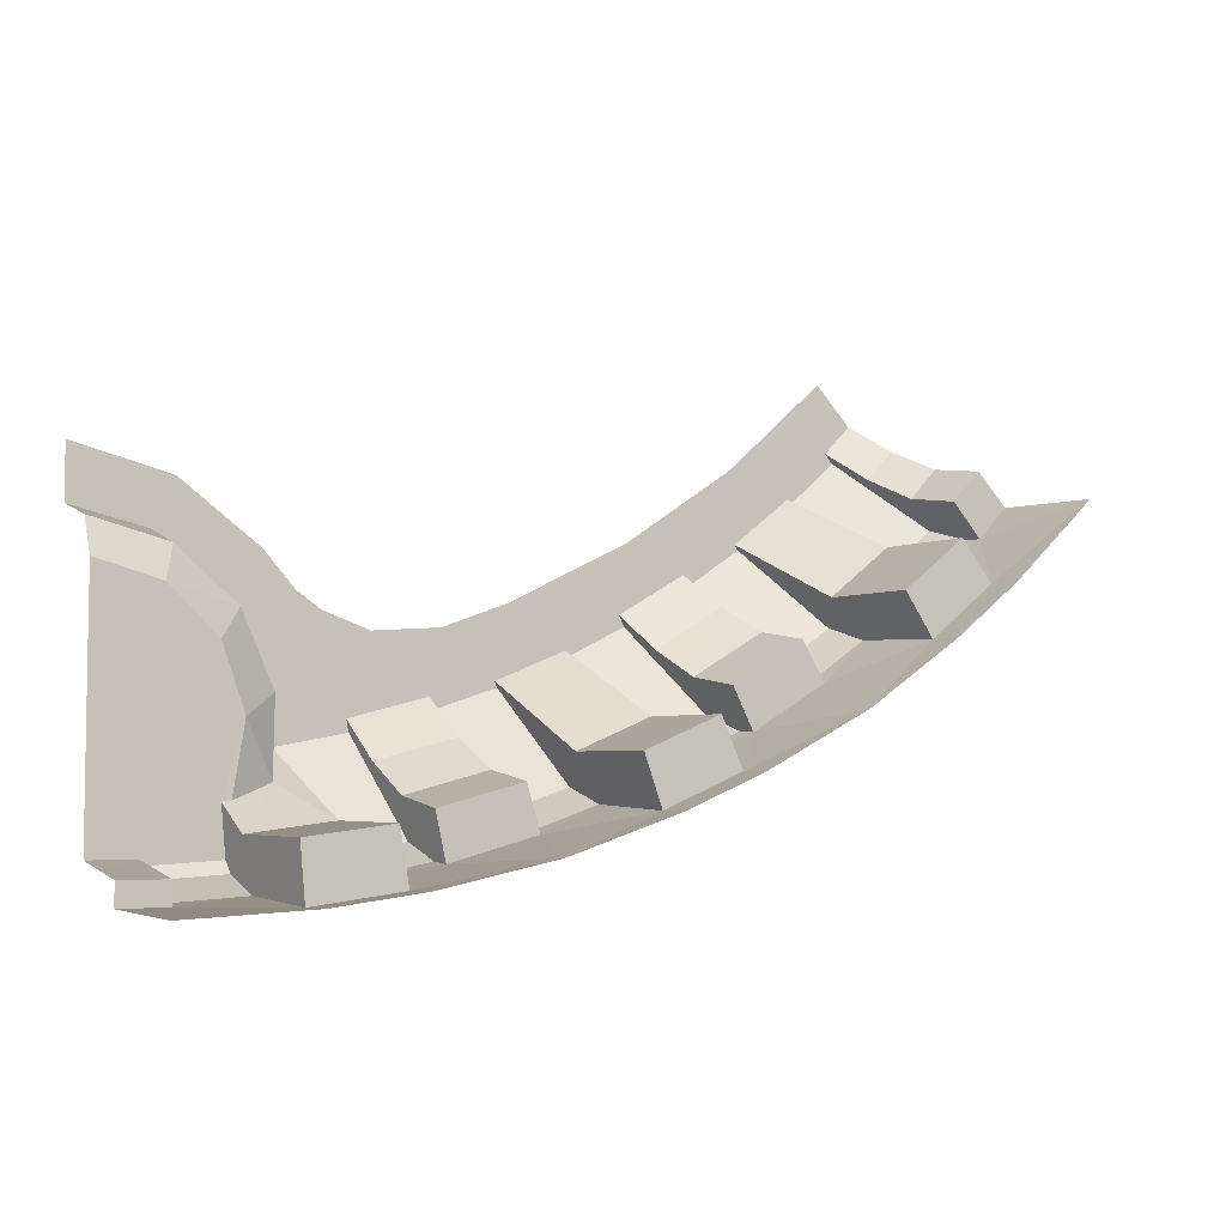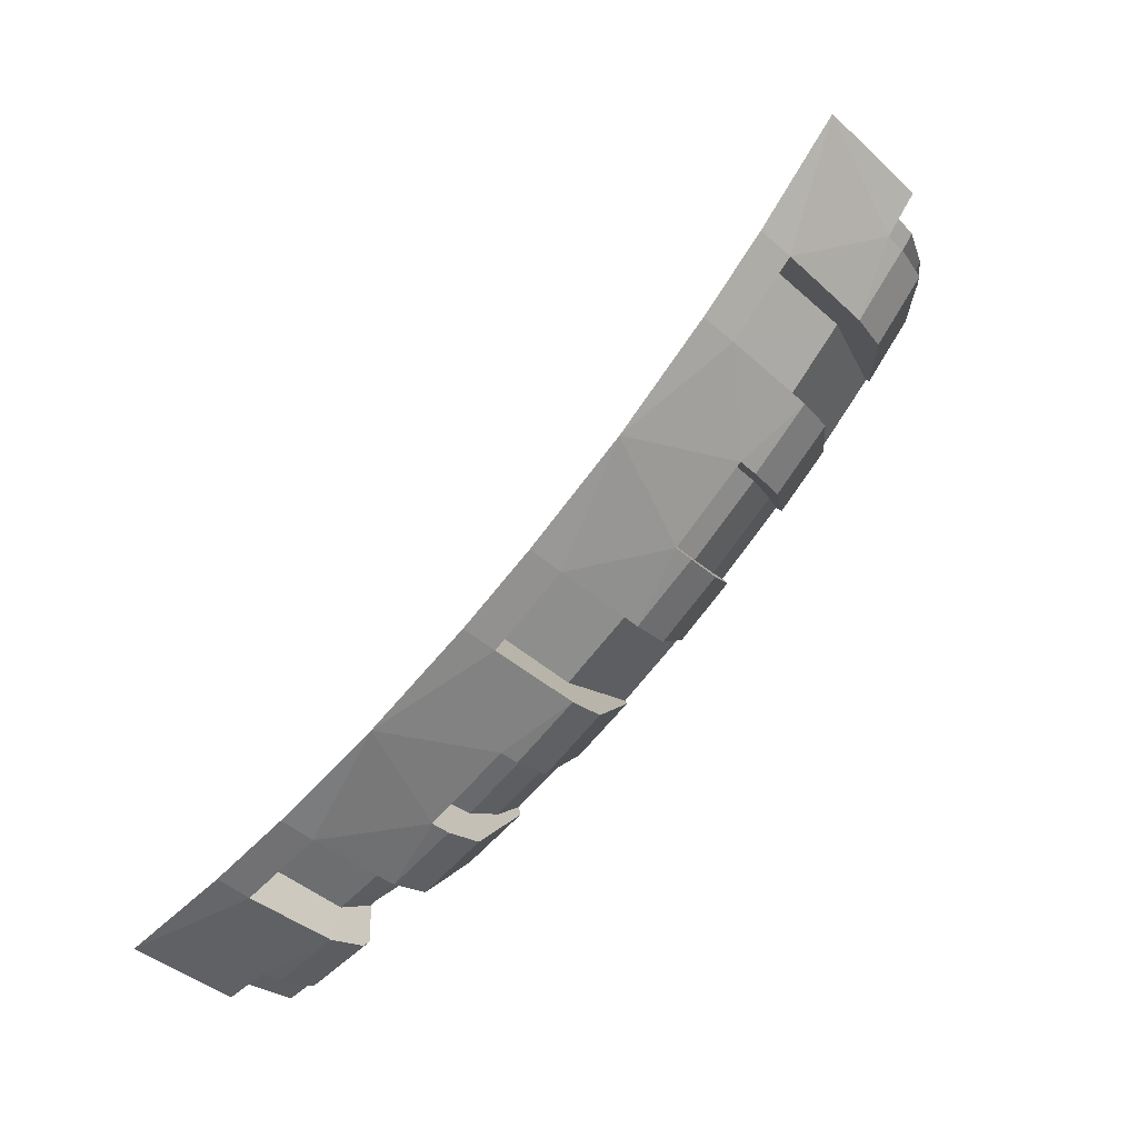
<metadata>
{"format":"obj","ext":"obj","renderer":"f3d","projection":"perspective","resolution":1024,"background":"white","views":[{"elev":-5.5,"azim":-32.7,"up":"+Y"},{"elev":-49.5,"azim":46.2,"up":"+Y"}]}
</metadata>
<code>
v 0 -1.27 -0.1138
v 0.04655 -1.269 -0.1138
v 0.04735 -1.291 -0.1138
v 0 -1.292 -0.1138
v 0 -1.292 -0.1138
v 0.04735 -1.291 -0.1138
v 0 -1.297 0
v 0 -1.297 0
v 0.04735 -1.291 -0.1138
v 0.1242 -1.291 -0.0374
v 0.04735 -1.291 -0.1138
v 0.1236 -1.284 -0.1342
v 0.1242 -1.291 -0.0374
v 0.04735 -1.291 -0.1138
v 0.04725 -1.289 -0.1342
v 0.1236 -1.284 -0.1342
v 0.1242 -1.291 -0.0374
v 0.1242 -1.291 0
v 0 -1.297 0
v 0.1242 -1.291 0
v 0.1242 -1.291 -0.0374
v 0.2141 -1.279 -0.0374
v 0.2141 -1.279 0
v 0.2128 -1.272 -0.1342
v 0.2883 -1.259 -0.1137
v 0.2141 -1.279 -0.0374
v 0.2128 -1.272 -0.1342
v 0.2878 -1.257 -0.1342
v 0.2883 -1.259 -0.1137
v 0.04655 -1.269 -0.1138
v 0 -1.27 -0.1138
v 0 -1.255 -0.1825
v 0.046 -1.254 -0.1825
v 0.0754 -0.9783 -0.245
v 0 -0.9774 -0.1971
v 0 -0.9625 -0.245
v 0.0754 -0.9783 -0.245
v 0.0767 -0.995 -0.1973
v 0 -0.9774 -0.1971
v 0.1381 -1.023 -0.245
v 0.0767 -0.995 -0.1973
v 0.0754 -0.9783 -0.245
v 0.1381 -1.023 -0.245
v 0.1376 -1.045 -0.1979
v 0.0767 -0.995 -0.1973
v 0.1376 -1.045 -0.1979
v 0.1381 -1.023 -0.245
v 0.1769 -1.088 -0.245
v 0.1376 -1.045 -0.1979
v 0.1769 -1.088 -0.245
v 0.1706 -1.115 -0.1991
v 0.1706 -1.115 -0.1991
v 0.1769 -1.088 -0.245
v 0.1875 -1.154 -0.245
v 0.1706 -1.115 -0.1991
v 0.1875 -1.154 -0.245
v 0.1686 -1.191 -0.1973
v 0.06495 -1.029 -0.1825
v 0 -1.013 -0.1825
v 0 -0.9774 -0.1971
v 0.0767 -0.995 -0.1973
v 0.06495 -1.029 -0.1825
v 0.0767 -0.995 -0.1973
v 0.1376 -1.045 -0.1979
v 0.06495 -1.029 -0.1825
v 0.1376 -1.045 -0.1979
v 0.1143 -1.074 -0.1825
v 0.1143 -1.074 -0.1825
v 0.1376 -1.045 -0.1979
v 0.1706 -1.115 -0.1991
v 0.1143 -1.074 -0.1825
v 0.1706 -1.115 -0.1991
v 0.1373 -1.137 -0.1825
v 0.1686 -1.191 -0.1973
v 0.1373 -1.137 -0.1825
v 0.1706 -1.115 -0.1991
v 0.1163 -1.208 -0.1825
v 0 -1.15 -0.1825
v 0.1143 -1.074 -0.1825
v 0.1373 -1.137 -0.1825
v 0.06495 -1.029 -0.1825
v 0.1143 -1.074 -0.1825
v 0 -1.15 -0.1825
v 0 -1.013 -0.1825
v 0.06495 -1.029 -0.1825
v 0 -1.15 -0.1825
v 0.1163 -1.208 -0.1825
v 0.1208 -1.255 -0.1825
v 0.0462 -1.26 -0.1825
v 0.046 -1.254 -0.1825
v 0.1163 -1.208 -0.1825
v 0.046 -1.254 -0.1825
v 0 -1.255 -0.1825
v 0 -1.15 -0.1825
v 0.1163 -1.208 -0.1825
v 0.1373 -1.137 -0.1825
v 0.1253 -1.207 -0.1822
v 0.1686 -1.191 -0.1973
v 0.1253 -1.207 -0.1822
v 0.1373 -1.137 -0.1825
v 0 -0.9625 -0.245
v 0 -0.909 -0.245
v 0.09795 -0.9315 -0.245
v 0.0754 -0.9783 -0.245
v 0.0754 -0.9783 -0.245
v 0.09795 -0.9315 -0.245
v 0.1777 -0.9879 -0.245
v 0.1381 -1.023 -0.245
v 0.2099 -1.022 -0.245
v 0.1381 -1.023 -0.245
v 0.1777 -0.9879 -0.245
v 0.2347 -1.039 -0.245
v 0.1769 -1.088 -0.245
v 0.1381 -1.023 -0.245
v 0.2099 -1.022 -0.245
v 0.2347 -1.039 -0.245
v 0.1875 -1.154 -0.245
v 0.1769 -1.088 -0.245
v 0.2347 -1.039 -0.245
v 0.2828 -1.055 -0.245
v 0.1888 -1.16 -0.245
v 0.1875 -1.154 -0.245
v 0.2596 -1.133 -0.245
v 0.194 -1.159 -0.245
v 0.1888 -1.16 -0.245
v 0.2828 -1.055 -0.245
v 0.2596 -1.133 -0.245
v 0.2828 -1.055 -0.245
v 0.3531 -1.048 -0.245
v 0.3418 -1.111 -0.245
v 0.3418 -1.111 -0.245
v 0.3531 -1.048 -0.245
v 0.4235 -1.022 -0.245
v 0.4093 -1.095 -0.245
v 0.1188 -1.234 -0.1452
v 0.1191 -1.237 -0.0375
v 0.1242 -1.291 -0.0374
v 0.1236 -1.284 -0.1342
v 0.1188 -1.234 -0.1452
v 0.1236 -1.284 -0.1342
v 0.122 -1.267 -0.1741
v 0.122 -1.267 -0.1741
v 0.1208 -1.255 -0.1825
v 0.1163 -1.208 -0.1825
v 0.1188 -1.234 -0.1452
v 0.2046 -1.223 -0.1452
v 0.2051 -1.226 -0.0375
v 0.1191 -1.237 -0.0375
v 0.1188 -1.234 -0.1452
v 0.1236 -1.284 -0.1342
v 0.04725 -1.289 -0.1342
v 0.04665 -1.272 -0.1741
v 0.122 -1.267 -0.1741
v 0.1888 -1.16 -0.245
v 0.1686 -1.191 -0.1973
v 0.1875 -1.154 -0.245
v 0.1686 -1.191 -0.1973
v 0.1888 -1.16 -0.245
v 0.2046 -1.223 -0.1452
v 0.1686 -1.191 -0.1973
v 0.2046 -1.223 -0.1452
v 0.1188 -1.234 -0.1452
v 0.1253 -1.207 -0.1822
v 0.1253 -1.207 -0.1822
v 0.1188 -1.234 -0.1452
v 0.1163 -1.208 -0.1825
v 0.21 -1.255 -0.1741
v 0.1888 -1.16 -0.245
v 0.194 -1.159 -0.245
v 0.2046 -1.223 -0.1452
v 0.1888 -1.16 -0.245
v 0.21 -1.255 -0.1741
v 0.2046 -1.223 -0.1452
v 0.21 -1.255 -0.1741
v 0.2128 -1.272 -0.1342
v 0.2141 -1.279 -0.0374
v 0.2051 -1.226 -0.0375
v 0.2046 -1.223 -0.1452
v 0.2128 -1.272 -0.1342
v 0.1191 -1.237 -0.0375
v 0.2051 -1.226 -0.0375
v 0.2141 -1.279 -0.0374
v 0.1242 -1.291 -0.0374
v 0.194 -1.159 -0.245
v 0.2623 -1.145 -0.245
v 0.2841 -1.24 -0.1741
v 0.21 -1.255 -0.1741
v 0.2878 -1.257 -0.1342
v 0.2128 -1.272 -0.1342
v 0.21 -1.255 -0.1741
v 0.2841 -1.24 -0.1741
v 0.04665 -1.272 -0.1741
v 0.04655 -1.269 -0.1138
v 0.046 -1.254 -0.1825
v 0.0462 -1.26 -0.1825
v 0.04665 -1.272 -0.1741
v 0.04725 -1.289 -0.1342
v 0.04735 -1.291 -0.1138
v 0.04655 -1.269 -0.1138
v 0.04665 -1.272 -0.1741
v 0.0462 -1.26 -0.1825
v 0.1208 -1.255 -0.1825
v 0.122 -1.267 -0.1741
v 0.2623 -1.145 -0.245
v 0.194 -1.159 -0.245
v 0.2596 -1.133 -0.245
v 0.3418 -1.111 -0.245
v 0.4093 -1.095 -0.245
v 0.4115 -1.101 -0.245
v 0.3455 -1.123 -0.245
v 0.4093 -1.095 -0.245
v 0.4235 -1.022 -0.245
v 0.544 -1.027 -0.245
v 0.4847 -1.063 -0.245
v 0.544 -1.027 -0.245
v 0.5498 -1.038 -0.245
v 0.4872 -1.069 -0.245
v 0.4847 -1.063 -0.245
v 0.6178 -0.9848 -0.245
v 0.544 -1.027 -0.245
v 0.4235 -1.022 -0.245
v 0.5532 -0.958 -0.245
v 0.5532 -0.958 -0.245
v 0.6736 -0.8779 -0.245
v 0.6787 -0.9515 -0.245
v 0.6178 -0.9848 -0.245
v 0.7434 -0.9019 -0.245
v 0.6787 -0.9515 -0.245
v 0.6736 -0.8779 -0.245
v 0.6178 -0.9848 -0.245
v 0.6787 -0.9515 -0.245
v 0.6823 -0.9566 -0.245
v 0.6244 -0.9954 -0.245
v 0.7823 -0.7823 -0.245
v 0.7914 -0.8516 -0.245
v 0.7434 -0.9019 -0.245
v 0.6736 -0.8779 -0.245
v 0.7914 -0.8516 -0.245
v 0.7999 -0.8607 -0.245
v 0.7474 -0.9066 -0.245
v 0.7434 -0.9019 -0.245
v 0.8215 -0.8215 -0.245
v 0.7914 -0.8516 -0.245
v 0.7823 -0.7823 -0.245
v 0.8793 -0.9462 -0.1137
v 0.9127 -0.9127 -0.1137
v 0.9173 -0.9173 0
v 0.8248 -1 -0.0374
v 0.8793 -0.9462 -0.1137
v 0.9173 -0.9173 0
v 0.8248 -1 0
v 0.8248 -1 -0.0374
v 0.9173 -0.9173 0
v 0.8793 -0.9462 -0.1137
v 0.8248 -1 -0.0374
v 0.8202 -0.995 -0.1342
v 0.8202 -0.995 -0.1342
v 0.8778 -0.9446 -0.1342
v 0.8793 -0.9462 -0.1137
v 0.7529 -1.056 0
v 0.7529 -1.056 -0.0374
v 0.8248 -1 -0.0374
v 0.8248 -1 0
v 0.7529 -1.056 -0.0374
v 0.7529 -1.056 0
v 0.6489 -1.124 0
v 0.6864 -1.094 -0.1137
v 0.7529 -1.056 -0.0374
v 0.6489 -1.124 0
v 0.7488 -1.05 -0.1342
v 0.7529 -1.056 -0.0374
v 0.6864 -1.094 -0.1137
v 0.6864 -1.094 -0.1137
v 0.6852 -1.092 -0.1342
v 0.7488 -1.05 -0.1342
v 0.6044 -1.142 -0.1137
v 0.6864 -1.094 -0.1137
v 0.6489 -1.124 0
v 0.5377 -1.18 -0.0374
v 0.6044 -1.142 -0.1137
v 0.6489 -1.124 0
v 0.5377 -1.18 0
v 0.5377 -1.18 -0.0374
v 0.6489 -1.124 0
v 0.6044 -1.142 -0.1137
v 0.5377 -1.18 -0.0374
v 0.5347 -1.173 -0.1342
v 0.5347 -1.173 -0.1342
v 0.6034 -1.14 -0.1342
v 0.6044 -1.142 -0.1137
v 0.454 -1.214 0
v 0.4541 -1.214 -0.0374
v 0.5377 -1.18 -0.0374
v 0.5377 -1.18 0
v 0.4541 -1.214 -0.0374
v 0.454 -1.214 0
v 0.3357 -1.253 0
v 0.3798 -1.235 -0.1137
v 0.4541 -1.214 -0.0374
v 0.3357 -1.253 0
v 0.3798 -1.235 -0.1137
v 0.3791 -1.232 -0.1342
v 0.4516 -1.208 -0.1342
v 0.4516 -1.208 -0.1342
v 0.4541 -1.214 -0.0374
v 0.3798 -1.235 -0.1137
v 0.2883 -1.259 -0.1137
v 0.3798 -1.235 -0.1137
v 0.3357 -1.253 0
v 0.2141 -1.279 0
v 0.2141 -1.279 -0.0374
v 0.3357 -1.253 0
v 0.2141 -1.279 -0.0374
v 0.2883 -1.259 -0.1137
v 0.3357 -1.253 0
v 0.7914 -0.8516 -0.245
v 0.8215 -0.8215 -0.245
v 0.849 -0.849 -0.2106
v 0.8178 -0.8801 -0.2106
v 0.8178 -0.8801 -0.2106
v 0.849 -0.849 -0.2106
v 0.8709 -0.8709 -0.1689
v 0.839 -0.9028 -0.1689
v 0.839 -0.9028 -0.1689
v 0.8709 -0.8709 -0.1689
v 0.8792 -0.8792 -0.1138
v 0.847 -0.9114 -0.1138
v 0.847 -0.9114 -0.1138
v 0.8793 -0.9462 -0.1137
v 0.8778 -0.9446 -0.1342
v 0.8778 -0.9446 -0.1342
v 0.8662 -0.9321 -0.1741
v 0.839 -0.9028 -0.1689
v 0.847 -0.9114 -0.1138
v 0.839 -0.9028 -0.1689
v 0.8662 -0.9321 -0.1741
v 0.8178 -0.8801 -0.2106
v 0.7914 -0.8516 -0.245
v 0.8178 -0.8801 -0.2106
v 0.8662 -0.9321 -0.1741
v 0.7999 -0.8607 -0.245
v 0.847 -0.9114 -0.1138
v 0.8792 -0.8792 -0.1138
v 0.9127 -0.9127 -0.1137
v 0.8793 -0.9462 -0.1137
v 0.7529 -1.056 -0.0374
v 0.7217 -1.012 -0.0375
v 0.7905 -0.959 -0.0375
v 0.8248 -1 -0.0374
v 0.8094 -0.9819 -0.1741
v 0.8202 -0.995 -0.1342
v 0.8248 -1 -0.0374
v 0.7887 -0.9568 -0.1452
v 0.8248 -1 -0.0374
v 0.7905 -0.959 -0.0375
v 0.7887 -0.9568 -0.1452
v 0.7434 -0.9019 -0.245
v 0.7474 -0.9066 -0.245
v 0.8094 -0.9819 -0.1741
v 0.7887 -0.9568 -0.1452
v 0.7217 -1.012 -0.0375
v 0.7201 -1.009 -0.1452
v 0.7887 -0.9568 -0.1452
v 0.7905 -0.959 -0.0375
v 0.8662 -0.9321 -0.1741
v 0.8778 -0.9446 -0.1342
v 0.8202 -0.995 -0.1342
v 0.8094 -0.9819 -0.1741
v 0.8662 -0.9321 -0.1741
v 0.8094 -0.9819 -0.1741
v 0.7474 -0.9066 -0.245
v 0.7999 -0.8607 -0.245
v 0.3798 -1.235 -0.1137
v 0.3659 -1.189 -0.1138
v 0.3791 -1.232 -0.1342
v 0.3624 -1.178 -0.1689
v 0.3741 -1.216 -0.1741
v 0.3791 -1.232 -0.1342
v 0.3659 -1.189 -0.1138
v 0.3741 -1.216 -0.1741
v 0.3624 -1.178 -0.1689
v 0.3533 -1.148 -0.2106
v 0.3418 -1.111 -0.245
v 0.3455 -1.123 -0.245
v 0.3741 -1.216 -0.1741
v 0.3533 -1.148 -0.2106
v 0.2682 -1.171 -0.2106
v 0.2596 -1.133 -0.245
v 0.3418 -1.111 -0.245
v 0.3533 -1.148 -0.2106
v 0.2752 -1.201 -0.1689
v 0.2682 -1.171 -0.2106
v 0.3533 -1.148 -0.2106
v 0.3624 -1.178 -0.1689
v 0.4456 -1.192 -0.1741
v 0.4343 -1.161 -0.1452
v 0.4541 -1.214 -0.0374
v 0.4516 -1.208 -0.1342
v 0.4541 -1.214 -0.0374
v 0.4343 -1.161 -0.1452
v 0.4352 -1.164 -0.0375
v 0.4456 -1.192 -0.1741
v 0.4115 -1.101 -0.245
v 0.4093 -1.095 -0.245
v 0.4343 -1.161 -0.1452
v 0.4847 -1.063 -0.245
v 0.5142 -1.128 -0.1452
v 0.4343 -1.161 -0.1452
v 0.4093 -1.095 -0.245
v 0.2777 -1.213 -0.1138
v 0.2752 -1.201 -0.1689
v 0.3624 -1.178 -0.1689
v 0.3659 -1.189 -0.1138
v 0.3741 -1.216 -0.1741
v 0.4456 -1.192 -0.1741
v 0.4516 -1.208 -0.1342
v 0.3791 -1.232 -0.1342
v 0.3741 -1.216 -0.1741
v 0.3455 -1.123 -0.245
v 0.4115 -1.101 -0.245
v 0.4456 -1.192 -0.1741
v 0.2777 -1.213 -0.1138
v 0.2883 -1.259 -0.1137
v 0.2878 -1.257 -0.1342
v 0.2752 -1.201 -0.1689
v 0.2777 -1.213 -0.1138
v 0.2878 -1.257 -0.1342
v 0.2841 -1.24 -0.1741
v 0.2752 -1.201 -0.1689
v 0.2841 -1.24 -0.1741
v 0.2682 -1.171 -0.2106
v 0.2596 -1.133 -0.245
v 0.2682 -1.171 -0.2106
v 0.2841 -1.24 -0.1741
v 0.2623 -1.145 -0.245
v 0.2777 -1.213 -0.1138
v 0.3659 -1.189 -0.1138
v 0.3798 -1.235 -0.1137
v 0.2883 -1.259 -0.1137
v 0.6864 -1.094 -0.1137
v 0.6612 -1.054 -0.1138
v 0.6852 -1.092 -0.1342
v 0.6549 -1.044 -0.1689
v 0.6762 -1.078 -0.1741
v 0.6852 -1.092 -0.1342
v 0.6612 -1.054 -0.1138
v 0.6762 -1.078 -0.1741
v 0.6549 -1.044 -0.1689
v 0.6384 -1.018 -0.2106
v 0.6178 -0.9848 -0.245
v 0.6244 -0.9954 -0.245
v 0.6762 -1.078 -0.1741
v 0.6384 -1.018 -0.2106
v 0.5622 -1.062 -0.2106
v 0.544 -1.027 -0.245
v 0.6178 -0.9848 -0.245
v 0.6384 -1.018 -0.2106
v 0.5767 -1.089 -0.1689
v 0.5622 -1.062 -0.2106
v 0.6384 -1.018 -0.2106
v 0.6549 -1.044 -0.1689
v 0.7201 -1.009 -0.1452
v 0.7217 -1.012 -0.0375
v 0.7529 -1.056 -0.0374
v 0.7529 -1.056 -0.0374
v 0.7488 -1.05 -0.1342
v 0.7389 -1.036 -0.1741
v 0.7201 -1.009 -0.1452
v 0.6787 -0.9515 -0.245
v 0.7201 -1.009 -0.1452
v 0.7389 -1.036 -0.1741
v 0.6823 -0.9566 -0.245
v 0.6787 -0.9515 -0.245
v 0.7434 -0.9019 -0.245
v 0.7887 -0.9568 -0.1452
v 0.7201 -1.009 -0.1452
v 0.5822 -1.1 -0.1138
v 0.5767 -1.089 -0.1689
v 0.6549 -1.044 -0.1689
v 0.6612 -1.054 -0.1138
v 0.6762 -1.078 -0.1741
v 0.7389 -1.036 -0.1741
v 0.7488 -1.05 -0.1342
v 0.6852 -1.092 -0.1342
v 0.6762 -1.078 -0.1741
v 0.6244 -0.9954 -0.245
v 0.6823 -0.9566 -0.245
v 0.7389 -1.036 -0.1741
v 0.5822 -1.1 -0.1138
v 0.6044 -1.142 -0.1137
v 0.6034 -1.14 -0.1342
v 0.5767 -1.089 -0.1689
v 0.5822 -1.1 -0.1138
v 0.6034 -1.14 -0.1342
v 0.5954 -1.125 -0.1741
v 0.5767 -1.089 -0.1689
v 0.5954 -1.125 -0.1741
v 0.5622 -1.062 -0.2106
v 0.544 -1.027 -0.245
v 0.5622 -1.062 -0.2106
v 0.5954 -1.125 -0.1741
v 0.5498 -1.038 -0.245
v 0.5822 -1.1 -0.1138
v 0.6612 -1.054 -0.1138
v 0.6864 -1.094 -0.1137
v 0.6044 -1.142 -0.1137
v 0.5377 -1.18 -0.0374
v 0.4541 -1.214 -0.0374
v 0.4352 -1.164 -0.0375
v 0.5154 -1.131 -0.0375
v 0.5277 -1.158 -0.1741
v 0.5347 -1.173 -0.1342
v 0.5377 -1.18 -0.0374
v 0.5142 -1.128 -0.1452
v 0.5142 -1.128 -0.1452
v 0.5377 -1.18 -0.0374
v 0.5154 -1.131 -0.0375
v 0.4847 -1.063 -0.245
v 0.4872 -1.069 -0.245
v 0.5277 -1.158 -0.1741
v 0.5142 -1.128 -0.1452
v 0.5154 -1.131 -0.0375
v 0.4352 -1.164 -0.0375
v 0.4343 -1.161 -0.1452
v 0.5142 -1.128 -0.1452
v 0.5954 -1.125 -0.1741
v 0.6034 -1.14 -0.1342
v 0.5347 -1.173 -0.1342
v 0.5277 -1.158 -0.1741
v 0.5954 -1.125 -0.1741
v 0.5277 -1.158 -0.1741
v 0.4872 -1.069 -0.245
v 0.5498 -1.038 -0.245
g mesh7329606
f 1 2 3
f 3 4 1
f 5 6 7
f 8 9 10
f 11 12 13
f 14 15 16
f 17 18 19
f 20 21 22
f 22 23 20
f 24 25 26
f 27 28 29
f 30 31 32
f 32 33 30
f 34 35 36
f 37 38 39
f 40 41 42
f 43 44 45
f 46 47 48
f 49 50 51
f 52 53 54
f 55 56 57
f 58 59 60
f 60 61 58
f 62 63 64
f 65 66 67
f 68 69 70
f 71 72 73
f 74 75 76
f 77 78 79
f 79 80 77
f 81 82 83
f 84 85 86
f 87 88 89
f 89 90 87
f 91 92 93
f 93 94 91
f 95 96 97
f 98 99 100
f 101 102 103
f 103 104 101
f 105 106 107
f 107 108 105
f 109 110 111
f 112 113 114
f 114 115 112
f 116 117 118
f 119 120 121
f 121 122 119
f 123 124 125
f 125 126 123
f 127 128 129
f 129 130 127
f 131 132 133
f 133 134 131
f 135 136 137
f 137 138 135
f 139 140 141
f 142 143 144
f 144 145 142
f 146 147 148
f 148 149 146
f 150 151 152
f 152 153 150
f 154 155 156
f 157 158 159
f 160 161 162
f 162 163 160
f 164 165 166
f 167 168 169
f 170 171 172
f 173 174 175
f 176 177 178
f 178 179 176
f 180 181 182
f 182 183 180
f 184 185 186
f 186 187 184
f 188 189 190
f 190 191 188
f 192 193 194
f 194 195 192
f 196 197 198
f 198 199 196
f 200 201 202
f 202 203 200
f 204 205 206
f 207 208 209
f 209 210 207
f 211 212 213
f 213 214 211
f 215 216 217
f 217 218 215
f 219 220 221
f 221 222 219
f 223 224 225
f 225 226 223
f 227 228 229
f 230 231 232
f 232 233 230
f 234 235 236
f 236 237 234
f 238 239 240
f 240 241 238
f 242 243 244
f 245 246 247
f 248 249 250
f 251 252 253
f 254 255 256
f 257 258 259
f 260 261 262
f 262 263 260
f 264 265 266
f 267 268 269
f 270 271 272
f 273 274 275
f 276 277 278
f 279 280 281
f 282 283 284
f 285 286 287
f 288 289 290
f 291 292 293
f 293 294 291
f 295 296 297
f 298 299 300
f 301 302 303
f 304 305 306
f 307 308 309
f 310 311 312
f 313 314 315
f 316 317 318
f 318 319 316
f 320 321 322
f 322 323 320
f 324 325 326
f 326 327 324
f 328 329 330
f 331 332 333
f 333 334 331
f 335 336 337
f 338 339 340
f 340 341 338
f 342 343 344
f 344 345 342
f 346 347 348
f 348 349 346
f 350 351 352
f 352 353 350
f 354 355 356
f 357 358 359
f 359 360 357
f 361 362 363
f 363 364 361
f 365 366 367
f 367 368 365
f 369 370 371
f 371 372 369
f 373 374 375
f 376 377 378
f 378 379 376
f 380 381 382
f 383 384 385
f 385 386 383
f 387 388 389
f 389 390 387
f 391 392 393
f 393 394 391
f 395 396 397
f 397 398 395
f 399 400 401
f 402 403 404
f 404 405 402
f 406 407 408
f 408 409 406
f 410 411 412
f 412 413 410
f 414 415 416
f 416 417 414
f 418 419 420
f 420 421 418
f 422 423 424
f 425 426 427
f 427 428 425
f 429 430 431
f 432 433 434
f 434 435 432
f 436 437 438
f 438 439 436
f 440 441 442
f 443 444 445
f 445 446 443
f 447 448 449
f 450 451 452
f 452 453 450
f 454 455 456
f 456 457 454
f 458 459 460
f 460 461 458
f 462 463 464
f 465 466 467
f 467 468 465
f 469 470 471
f 471 472 469
f 473 474 475
f 475 476 473
f 477 478 479
f 479 480 477
f 481 482 483
f 483 484 481
f 485 486 487
f 487 488 485
f 489 490 491
f 492 493 494
f 494 495 492
f 496 497 498
f 499 500 501
f 501 502 499
f 503 504 505
f 505 506 503
f 507 508 509
f 509 510 507
f 511 512 513
f 513 514 511
f 515 516 517
f 518 519 520
f 520 521 518
f 522 523 524
f 524 525 522
f 526 527 528
f 528 529 526
f 530 531 532
f 532 533 530

</code>
